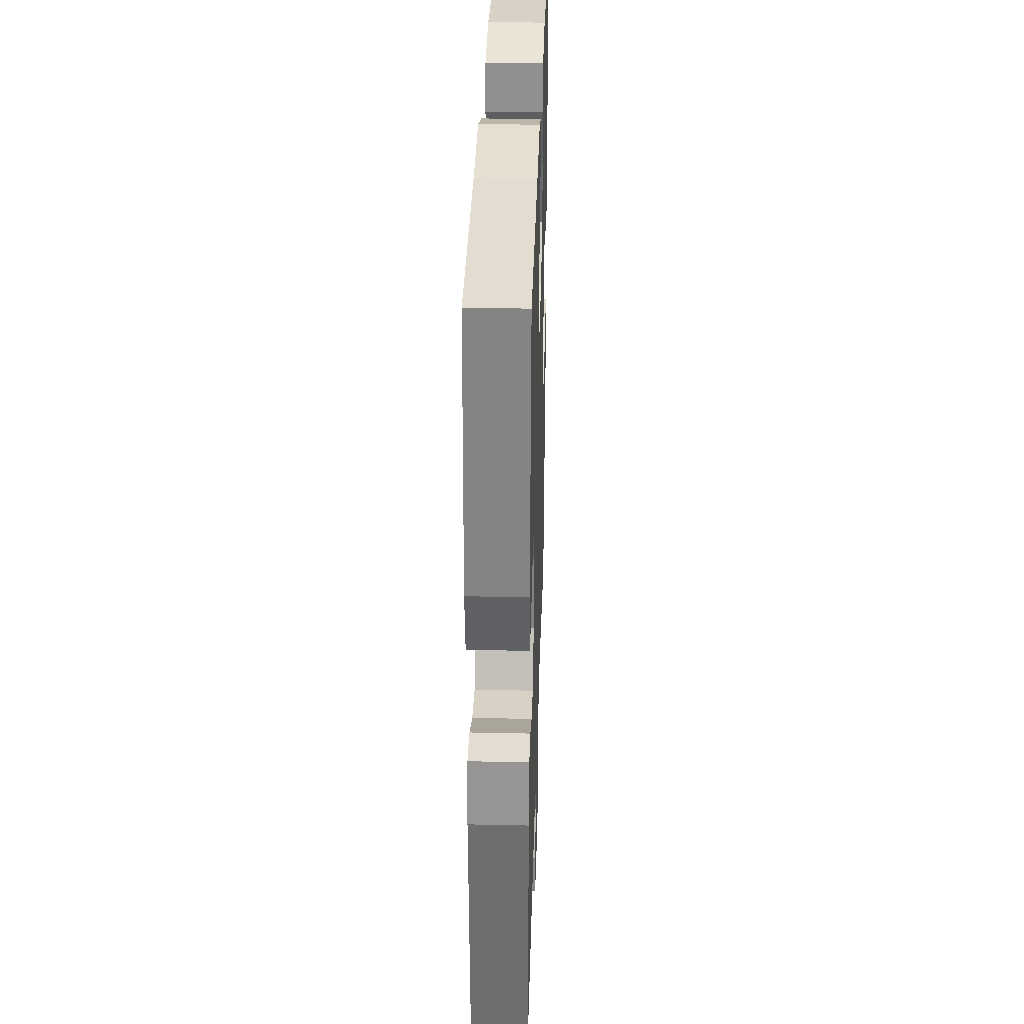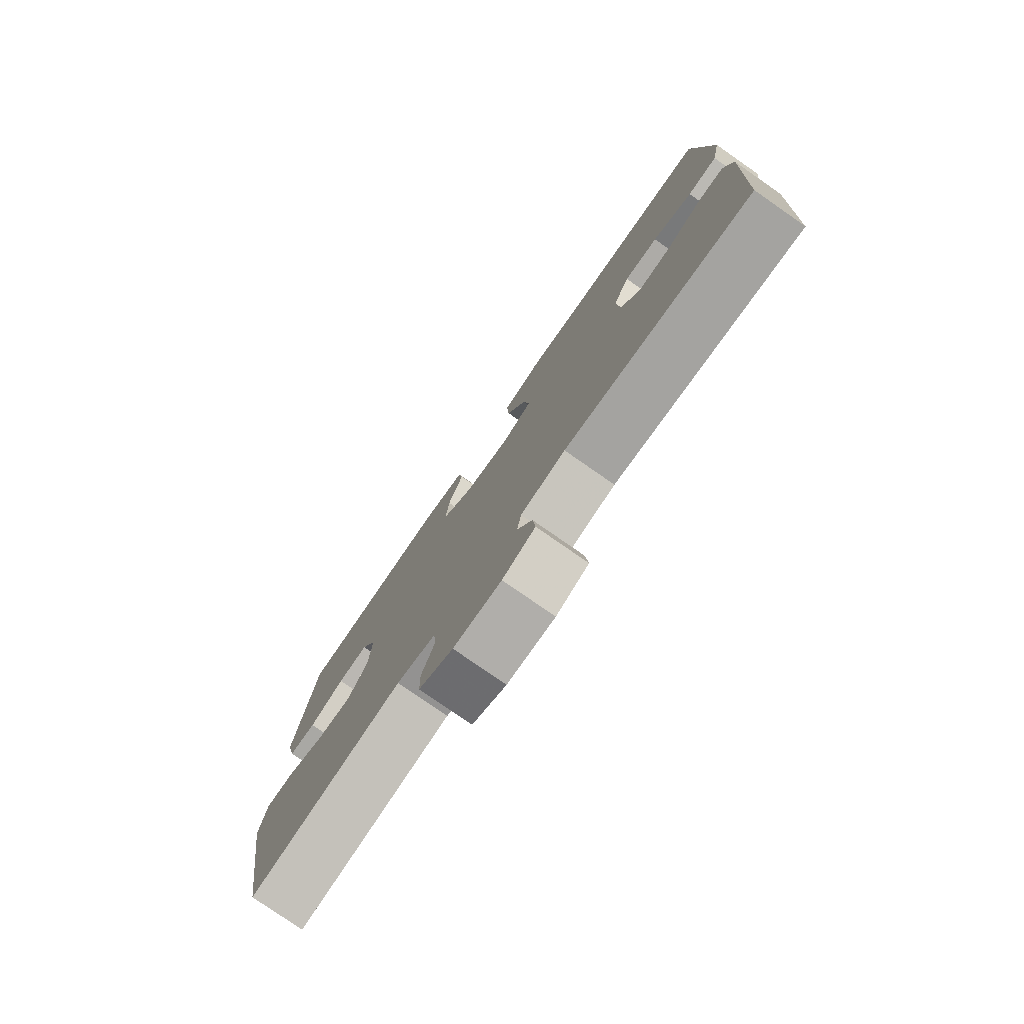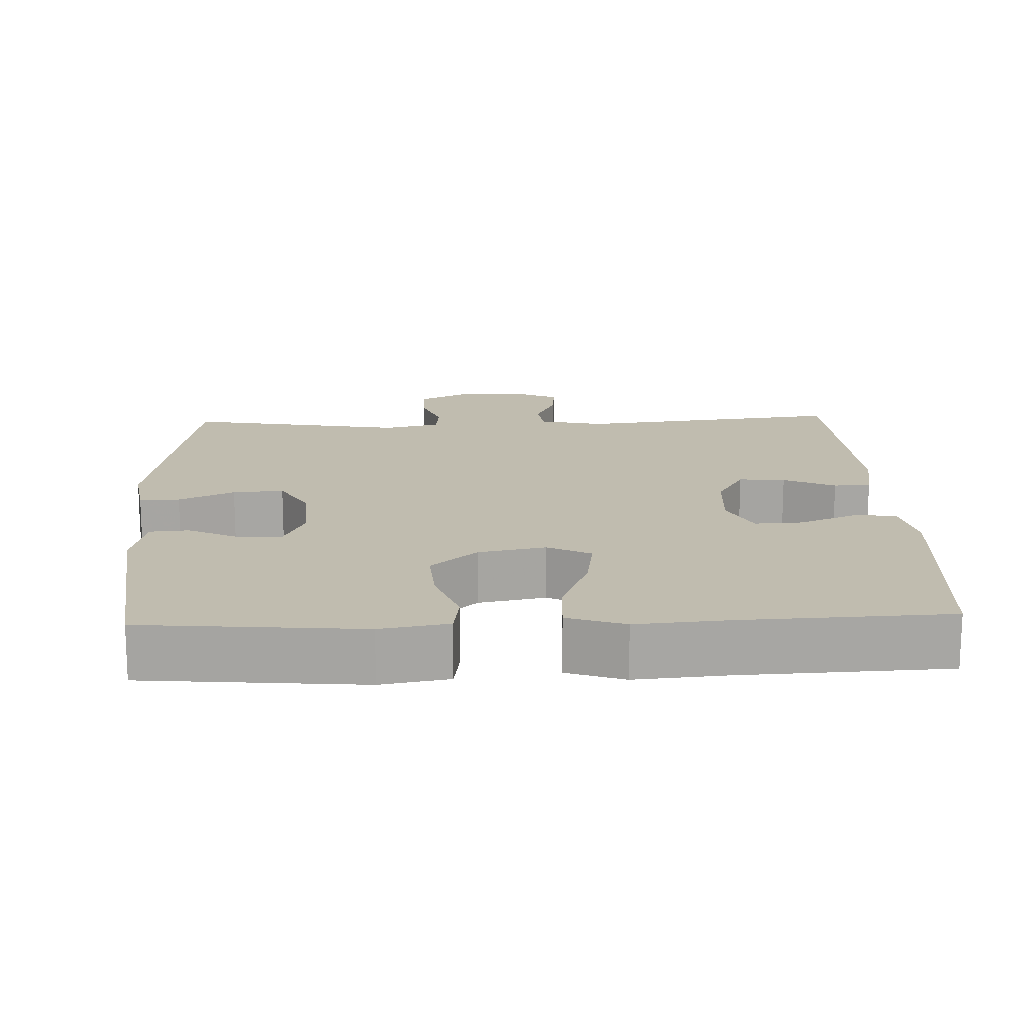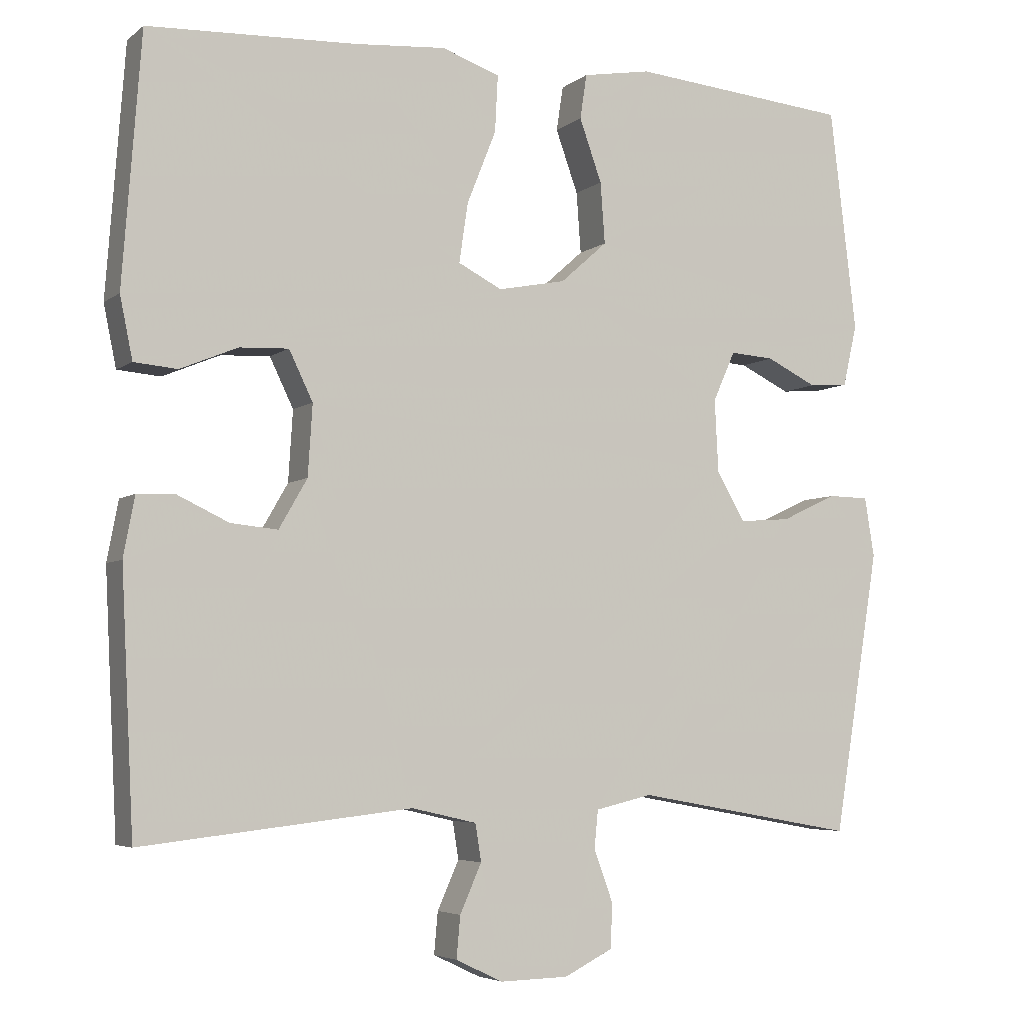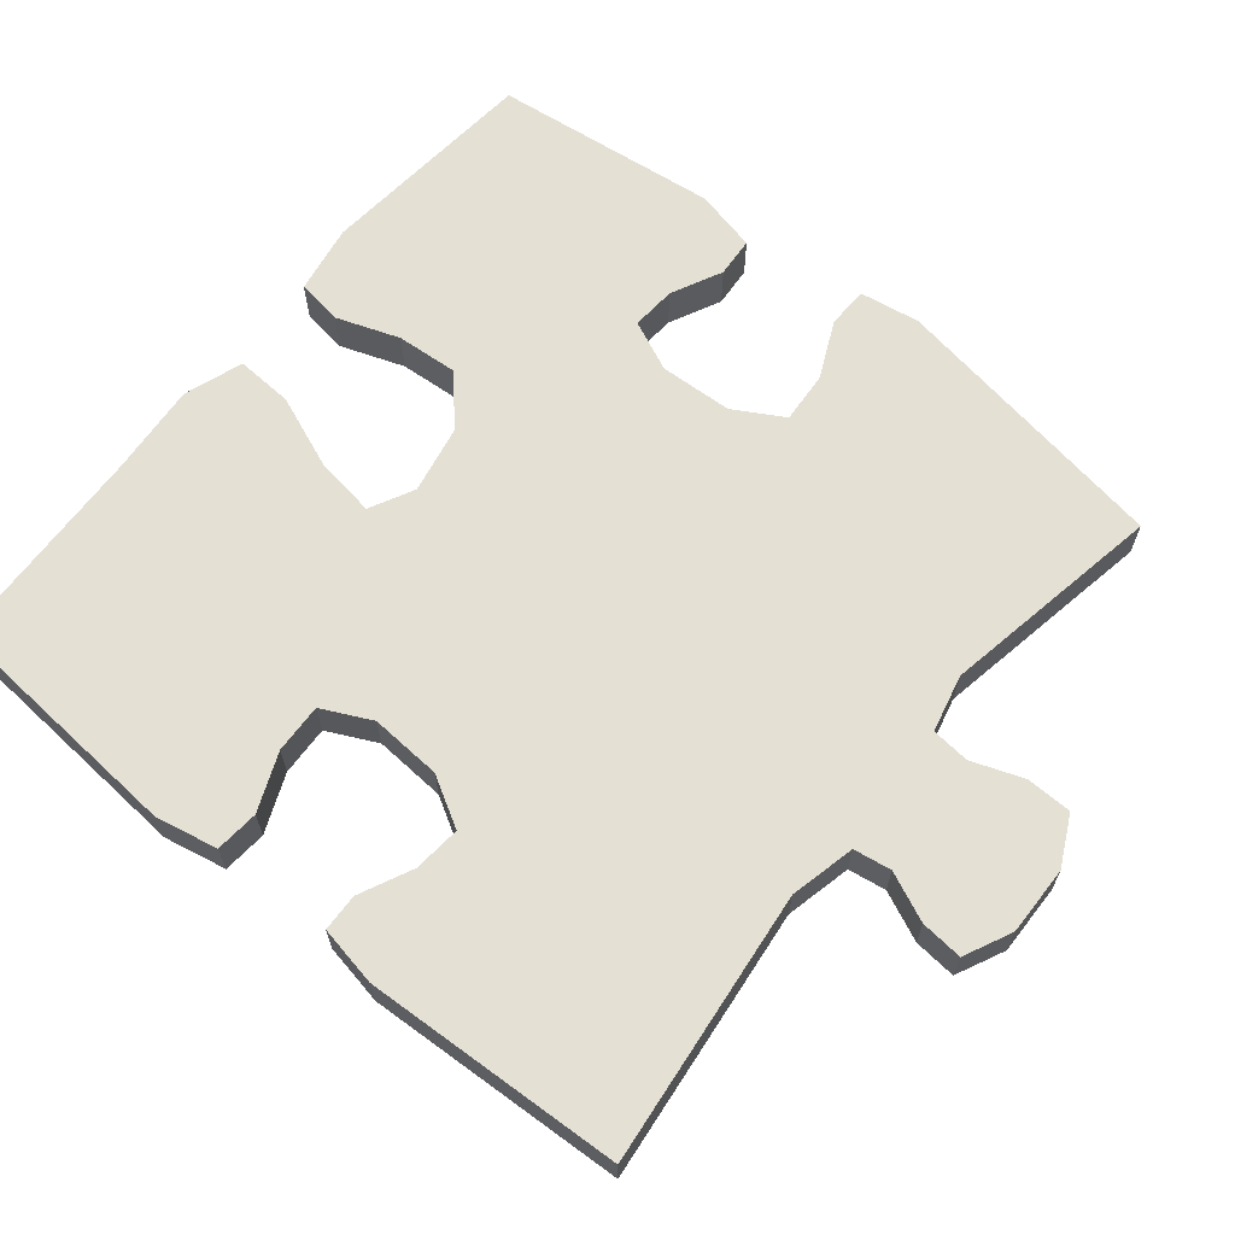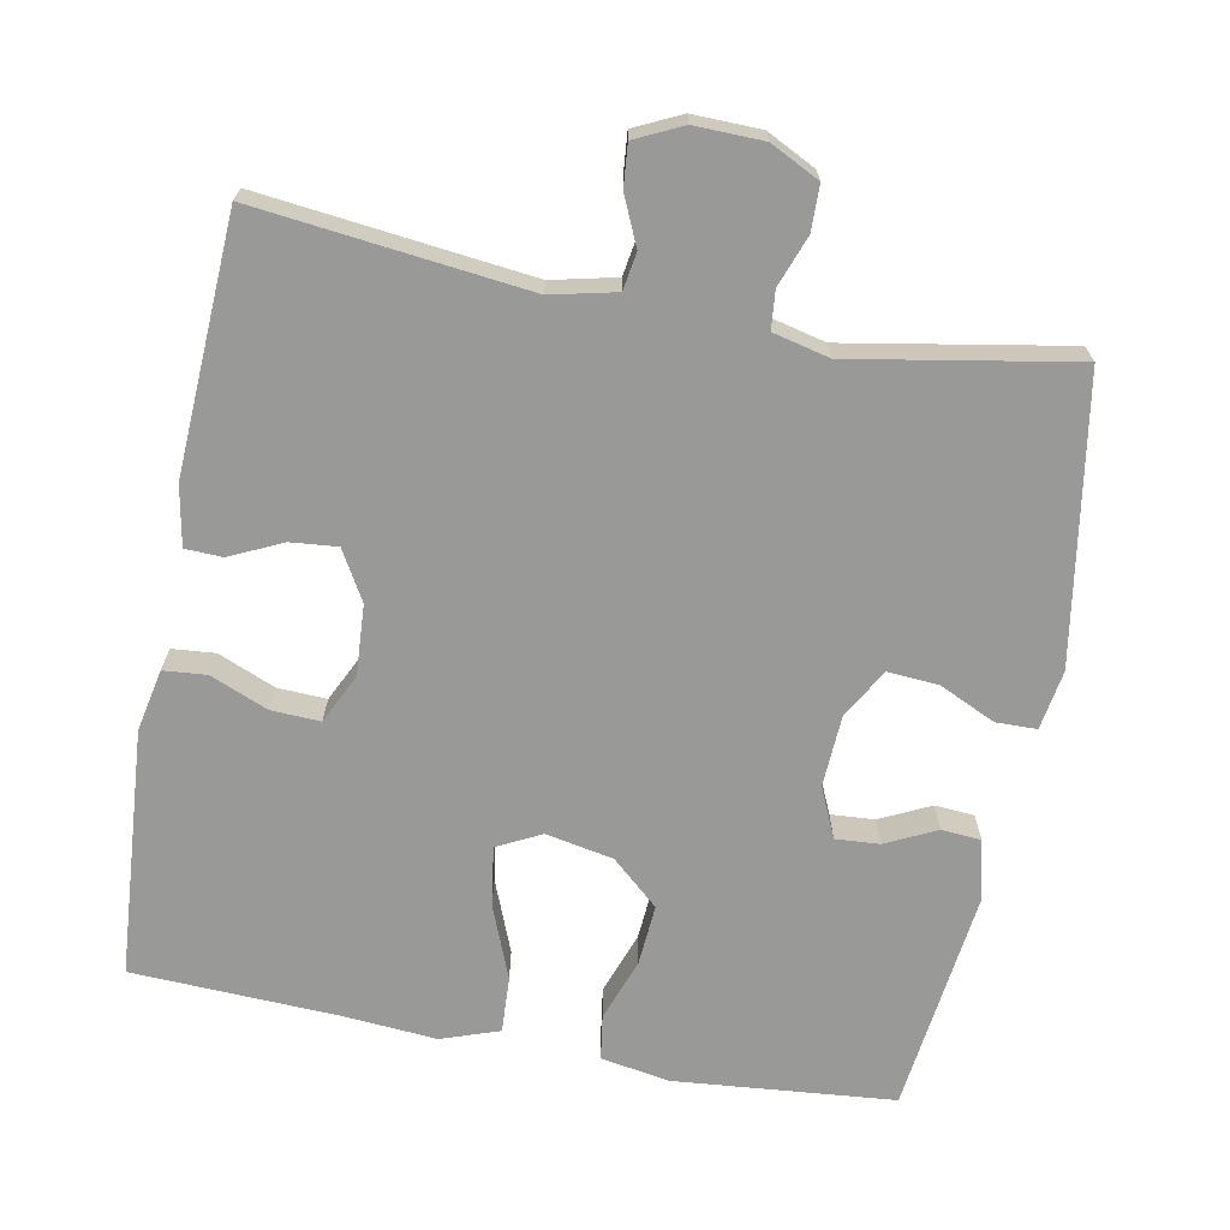
<metadata>
{"format":"obj","ext":"obj","renderer":"f3d","projection":"perspective","resolution":1024,"background":"white","views":[{"elev":32.8,"azim":91.7,"up":"+Z"},{"elev":-78.8,"azim":55.2,"up":"+Z"},{"elev":16.3,"azim":-2.3,"up":"+Y"},{"elev":-5.0,"azim":154.3,"up":"+Z"},{"elev":65.2,"azim":129.2,"up":"+Y"},{"elev":-68.8,"azim":169.2,"up":"+Y"}]}
</metadata>
<code>
v 0.5 0.07 0.5
v 0.525 0.07 0.166
v 0.508 0.07 0.083
v 0.45 0.07 0.078
v 0.373 0.07 0.11
v 0.307 0.07 0.113
v 0.275 0.07 0.047
v 0.281 0.07 -0.048
v 0.319 0.07 -0.114
v 0.382 0.07 -0.108
v 0.452 0.07 -0.075
v 0.502 0.07 -0.077
v 0.517 0.07 -0.157
v 0.5 0.07 -0.5
v 0.137 0.07 -0.459
v 0.05 0.07 -0.479
v 0.042 0.07 -0.529
v 0.071 0.07 -0.594
v 0.076 0.07 -0.65
v 0.013 0.07 -0.68
v -0.079 0.07 -0.678
v -0.145 0.07 -0.645
v -0.146 0.07 -0.584
v -0.121 0.07 -0.516
v -0.126 0.07 -0.465
v -0.202 0.07 -0.447
v -0.5 0.07 -0.5
v -0.562 0.07 -0.12
v -0.549 0.07 -0.04
v -0.494 0.07 -0.039
v -0.419 0.07 -0.074
v -0.35 0.07 -0.079
v -0.312 0.07 -0.013
v -0.307 0.07 0.084
v -0.337 0.07 0.151
v -0.396 0.07 0.147
v -0.464 0.07 0.114
v -0.517 0.07 0.118
v -0.536 0.07 0.201
v -0.5 0.07 0.5
v -0.204 0.07 0.527
v -0.112 0.07 0.511
v -0.103 0.07 0.451
v -0.133 0.07 0.367
v -0.139 0.07 0.285
v -0.076 0.07 0.229
v 0.015 0.07 0.211
v 0.074 0.07 0.241
v 0.062 0.07 0.321
v 0.023 0.07 0.419
v 0.019 0.07 0.495
v 0.097 0.07 0.522
v 0.221 0.07 0.512
v 0.5 0 0.5
v 0.525 0 0.166
v 0.508 0 0.083
v 0.45 0 0.078
v 0.373 0 0.11
v 0.307 0 0.113
v 0.275 0 0.047
v 0.281 0 -0.048
v 0.319 0 -0.114
v 0.382 0 -0.108
v 0.452 0 -0.075
v 0.502 0 -0.077
v 0.517 0 -0.157
v 0.5 0 -0.5
v 0.137 0 -0.459
v 0.05 0 -0.479
v 0.042 0 -0.529
v 0.071 0 -0.594
v 0.076 0 -0.65
v 0.013 0 -0.68
v -0.079 0 -0.678
v -0.145 0 -0.645
v -0.146 0 -0.584
v -0.121 0 -0.516
v -0.126 0 -0.465
v -0.202 0 -0.447
v -0.5 0 -0.5
v -0.562 0 -0.12
v -0.549 0 -0.04
v -0.494 0 -0.039
v -0.419 0 -0.074
v -0.35 0 -0.079
v -0.312 0 -0.013
v -0.307 0 0.084
v -0.337 0 0.151
v -0.396 0 0.147
v -0.464 0 0.114
v -0.517 0 0.118
v -0.536 0 0.201
v -0.5 0 0.5
v -0.204 0 0.527
v -0.112 0 0.511
v -0.103 0 0.451
v -0.133 0 0.367
v -0.139 0 0.285
v -0.076 0 0.229
v 0.015 0 0.211
v 0.074 0 0.241
v 0.062 0 0.321
v 0.023 0 0.419
v 0.019 0 0.495
v 0.097 0 0.522
v 0.221 0 0.512
f 50 51 52 53
f 49 50 53 1
f 48 49 1 2
f 47 48 2 3
f 46 47 3
f 41 42 43 44
f 41 44 45
f 40 41 45
f 39 40 45 46
f 36 37 38 39
f 35 36 39 46
f 28 29 30 31
f 26 27 28 31
f 25 26 31 32
f 21 22 23 24
f 21 24 25
f 20 21 25
f 17 18 19 20
f 16 17 20 25
f 15 16 25 32
f 10 11 12 13
f 9 10 13 14
f 8 9 14 15
f 3 4 5
f 46 3 5
f 46 5 6
f 34 35 46 6
f 33 34 6 7
f 15 32 33
f 7 8 15 33
f 106 105 104 103
f 54 106 103 102
f 55 54 102 101
f 56 55 101 100
f 56 100 99
f 97 96 95 94
f 98 97 94
f 98 94 93
f 99 98 93 92
f 92 91 90 89
f 99 92 89 88
f 84 83 82 81
f 84 81 80 79
f 85 84 79 78
f 77 76 75 74
f 78 77 74
f 78 74 73
f 73 72 71 70
f 78 73 70 69
f 85 78 69 68
f 66 65 64 63
f 67 66 63 62
f 68 67 62 61
f 58 57 56
f 58 56 99
f 59 58 99
f 59 99 88 87
f 60 59 87 86
f 86 85 68
f 86 68 61 60
f 1 54 55 2
f 2 55 56 3
f 3 56 57 4
f 4 57 58 5
f 5 58 59 6
f 6 59 60 7
f 7 60 61 8
f 8 61 62 9
f 9 62 63 10
f 10 63 64 11
f 11 64 65 12
f 12 65 66 13
f 13 66 67 14
f 14 67 68 15
f 15 68 69 16
f 16 69 70 17
f 17 70 71 18
f 18 71 72 19
f 19 72 73 20
f 20 73 74 21
f 21 74 75 22
f 22 75 76 23
f 23 76 77 24
f 24 77 78 25
f 25 78 79 26
f 26 79 80 27
f 27 80 81 28
f 28 81 82 29
f 29 82 83 30
f 30 83 84 31
f 31 84 85 32
f 32 85 86 33
f 33 86 87 34
f 34 87 88 35
f 35 88 89 36
f 36 89 90 37
f 37 90 91 38
f 38 91 92 39
f 39 92 93 40
f 40 93 94 41
f 41 94 95 42
f 42 95 96 43
f 43 96 97 44
f 44 97 98 45
f 45 98 99 46
f 46 99 100 47
f 47 100 101 48
f 48 101 102 49
f 49 102 103 50
f 50 103 104 51
f 51 104 105 52
f 52 105 106 53
f 53 106 54 1

</code>
